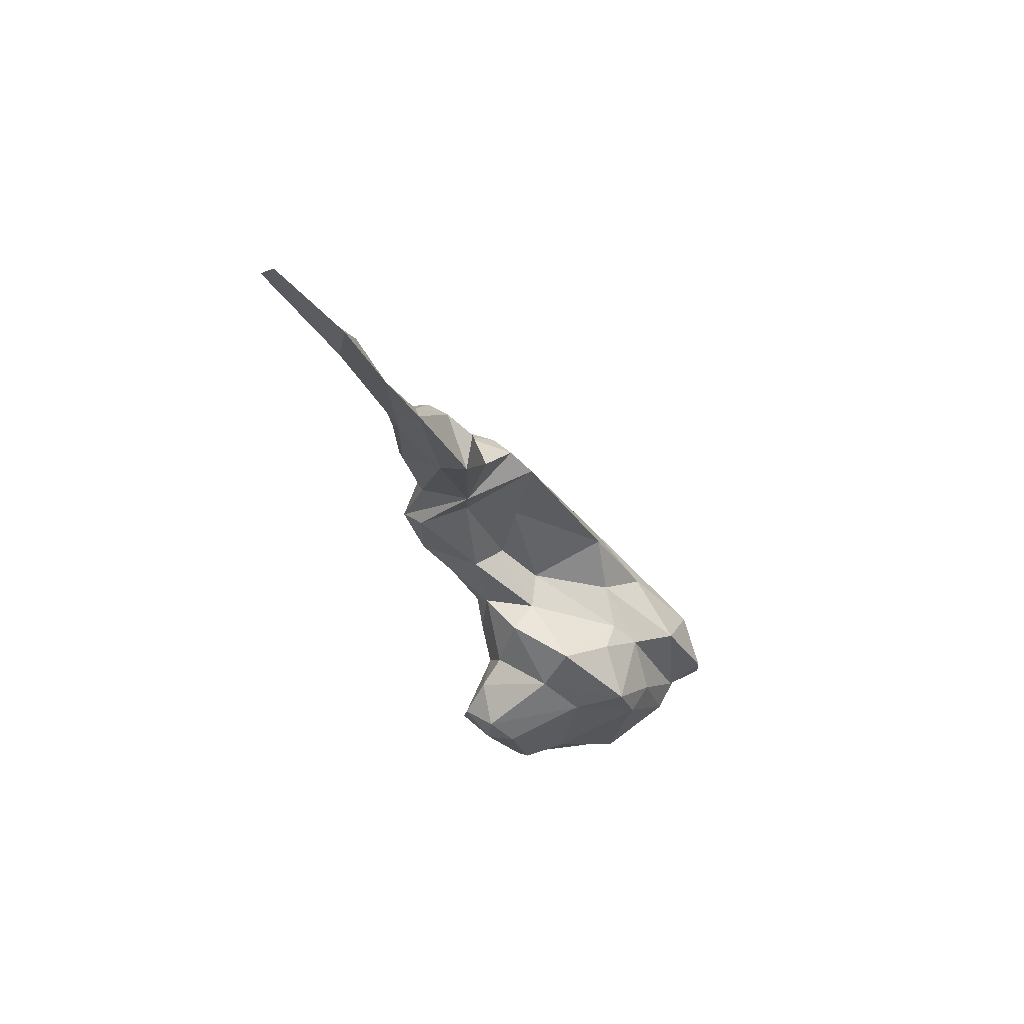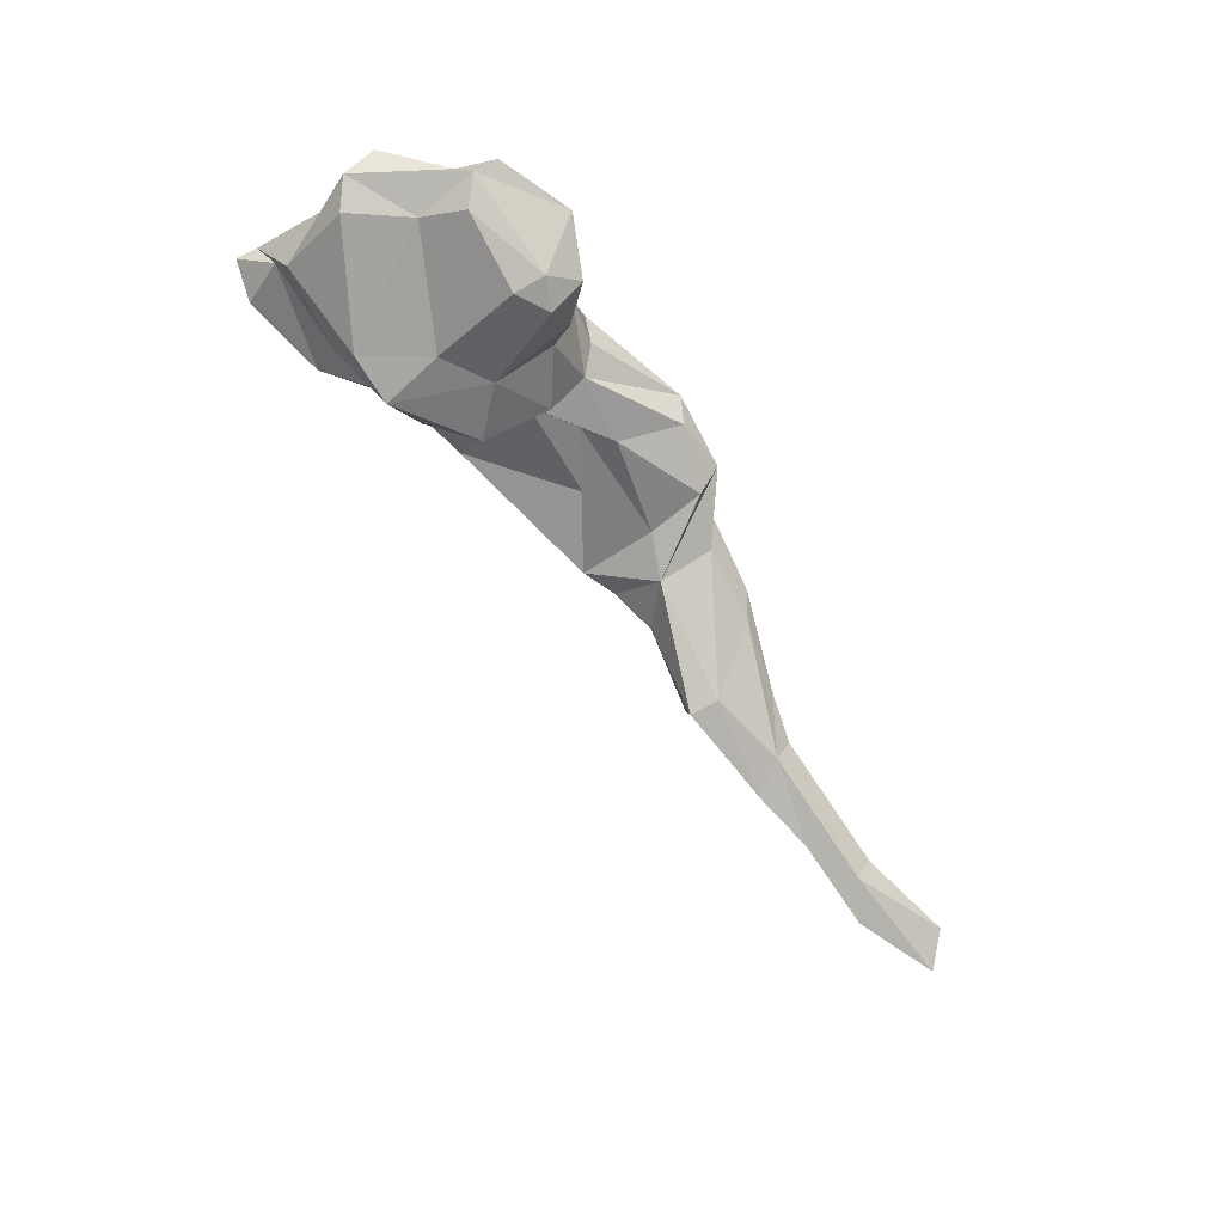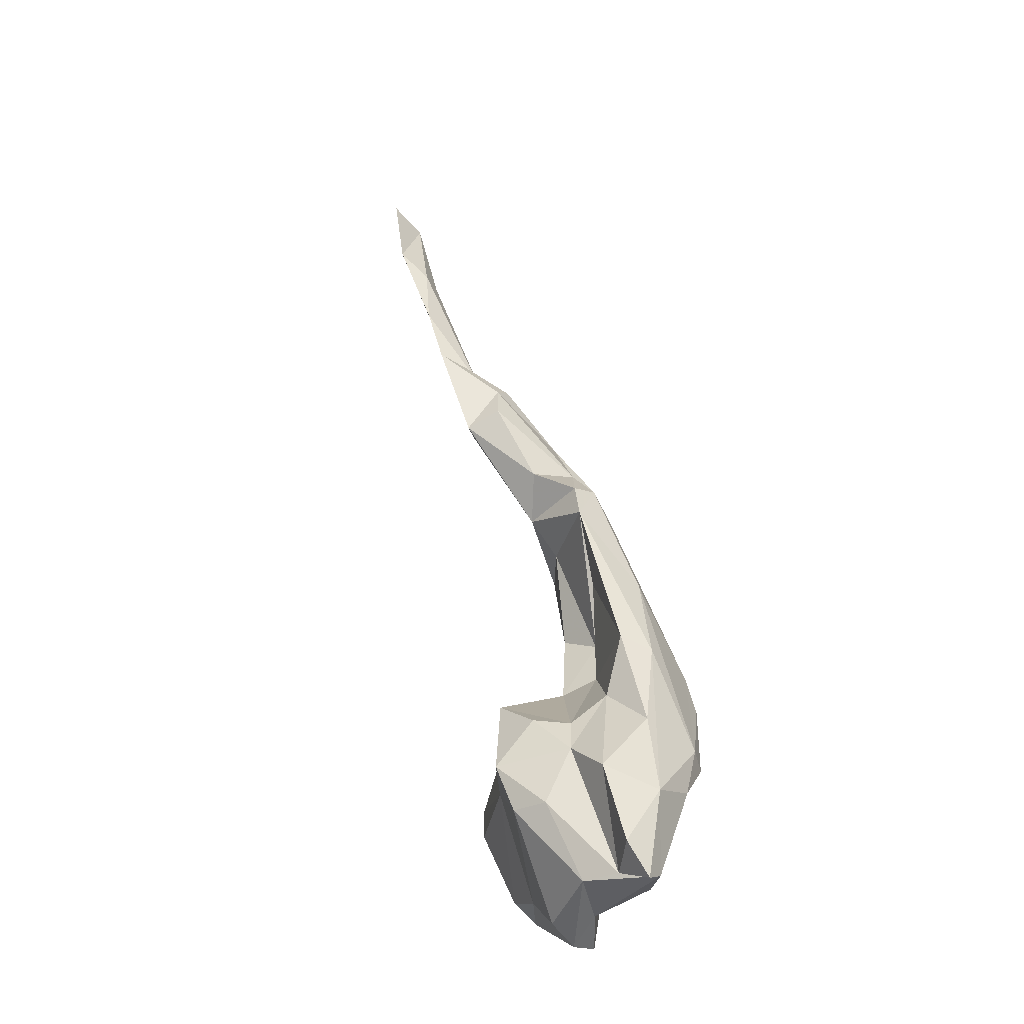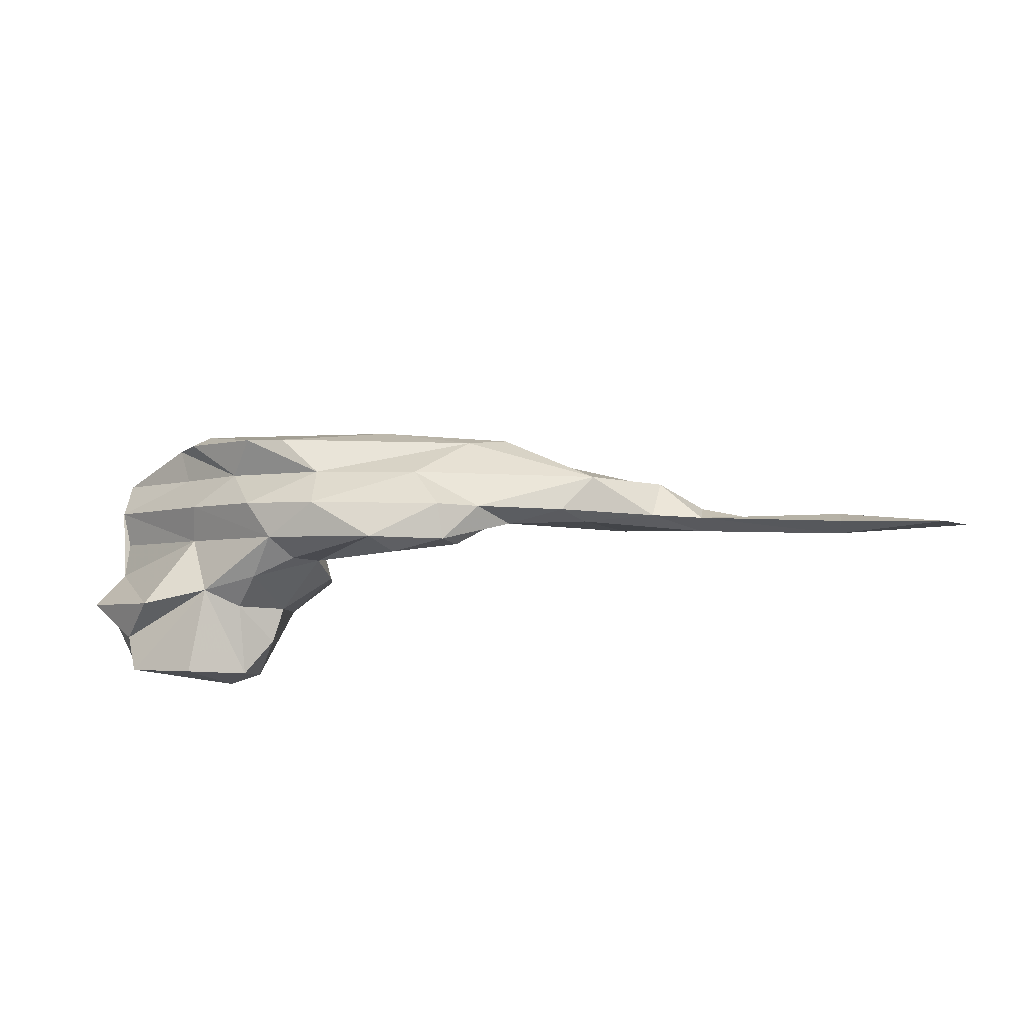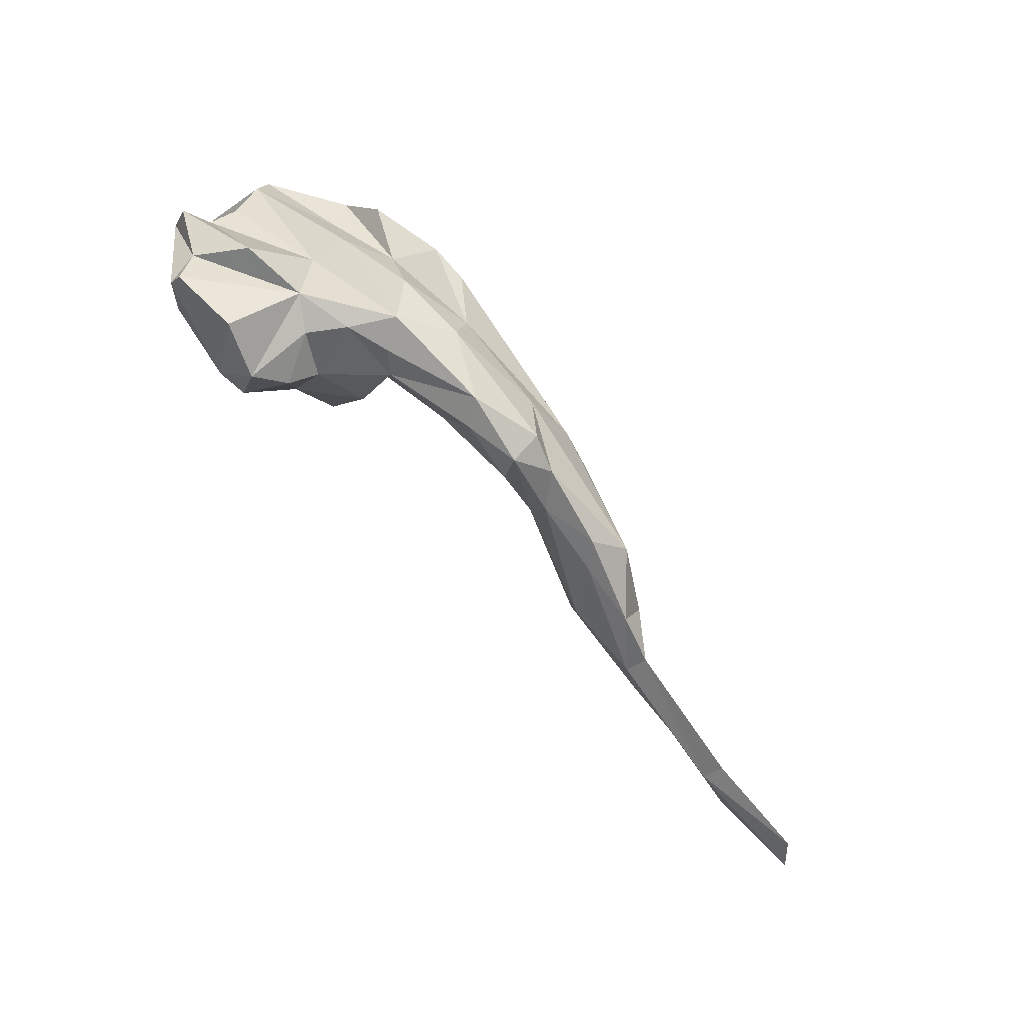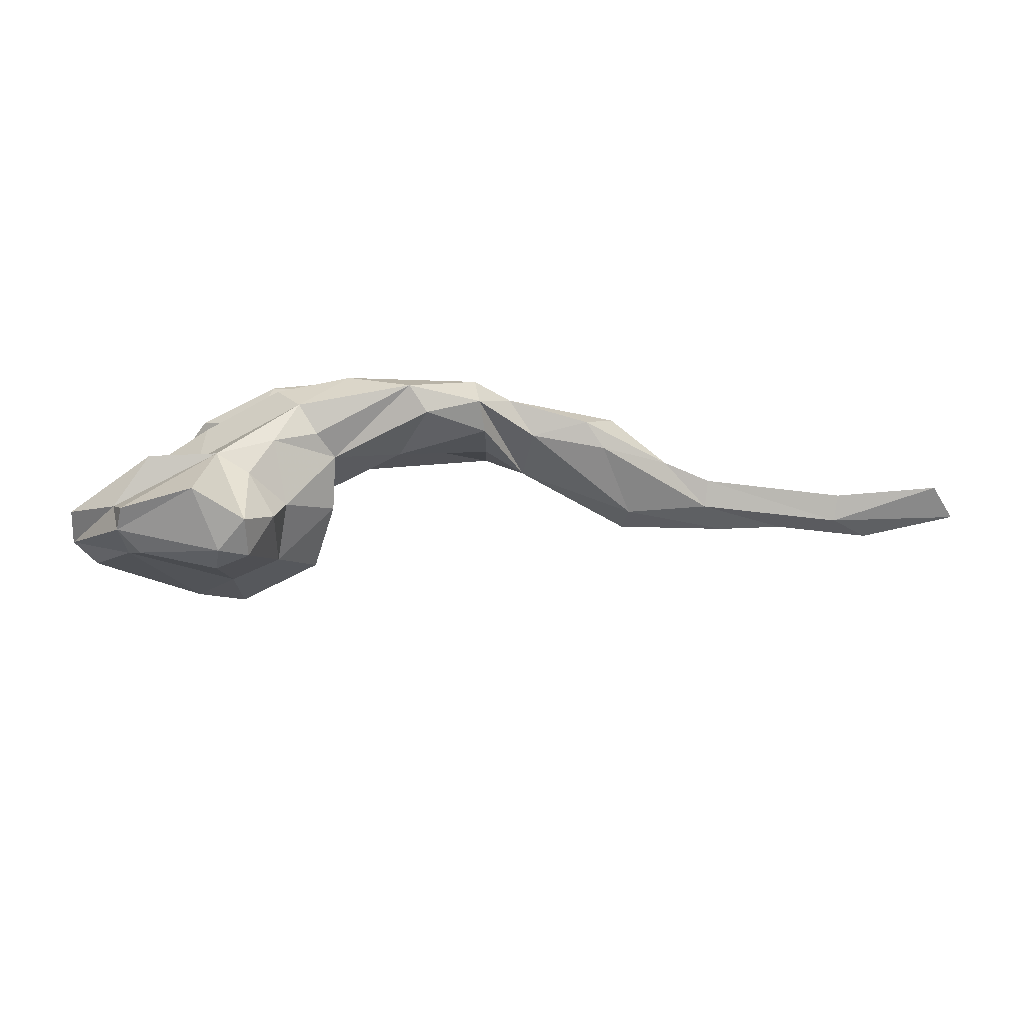
<metadata>
{"format":"obj","ext":"obj","renderer":"f3d","projection":"perspective","resolution":1024,"background":"white","views":[{"elev":-31.8,"azim":103.6,"up":"+Z"},{"elev":-71.5,"azim":-62.2,"up":"+Z"},{"elev":68.2,"azim":-106.4,"up":"+Y"},{"elev":-61.3,"azim":6.6,"up":"+Y"},{"elev":-77.5,"azim":-49.9,"up":"+Y"},{"elev":-24.3,"azim":-11.4,"up":"+Z"}]}
</metadata>
<code>
v 208.9 199.4 135.5
v 208.4 196.1 137.8
v 211.4 206.2 144.6
v 211.1 201.4 138.5
v 211.4 214 143.9
v 211.6 212 145.3
v 213.3 190.3 136.4
v 214.2 186.1 134.4
v 214 188.4 132.8
v 220.9 204.4 149.1
v 213.4 210.3 141.4
v 211.7 201.1 133.8
v 213.9 208.7 137.7
v 224 188.3 143
v 216.6 190.3 131.1
v 225 186.9 130.6
v 215.3 194.9 132.8
v 221.6 182.4 135.8
v 211.9 204.1 141.3
v 216.7 188.3 142
v 215.7 214.7 142.7
v 222.9 196.2 149.8
v 219.9 213.6 147.9
v 227.2 199.5 132.5
v 219.7 208.4 151.3
v 223.7 206.4 133
v 222.2 195.5 145.6
v 222.6 203.5 154.3
v 228 198.1 152.4
v 224.4 205.9 154
v 224.5 212.3 143
v 228.2 207.9 140.8
v 223.1 208.5 136.4
v 232.9 187.4 149.6
v 230.5 197.8 157
v 227.5 184.4 133.5
v 225 190.2 129.8
v 227.8 187.7 140.6
v 237.2 204.5 153.3
v 230.3 187.2 144.7
v 228.4 188.1 130.8
v 230.8 187.6 135.5
v 230.6 190.4 152.6
v 228.9 205.9 132.5
v 232.3 190.2 138.2
v 232.1 196.3 134
v 238.8 192.5 154.7
v 228.8 208.7 149.7
v 231.3 205.7 141.8
v 237.5 189.7 144.5
v 233.1 204.9 138
v 234.8 196.5 157.2
v 237.9 193.5 139.7
v 235.1 187.8 146.3
v 233.4 205.1 146.7
v 237.9 196.5 147.2
v 236.7 200.2 135.3
v 244.9 182.7 151
v 238.5 187.2 153.6
v 246.3 199.8 155
v 242.6 193.1 148.9
v 239.6 205.4 150.3
v 237.2 195.8 143
v 252.8 184.5 153.2
v 247.1 183.6 148.2
v 250.3 189.8 154.7
v 249.2 196.2 150.4
v 253 182.6 149.7
v 245 190.1 145.8
v 254.2 185.3 147.4
v 256.4 195 155
v 257.1 200.4 151
v 260.5 196.4 154.1
v 257.2 185.6 151.8
v 255.5 191.6 147.9
v 266.4 186 150.1
v 260.8 198.6 151.6
v 260.2 187.2 148.3
v 264.9 196.5 147.7
v 273.2 193.2 142.3
v 260.2 193 146.1
v 268.7 187.2 147.5
v 273.1 196.4 141.8
v 264.4 193.1 152.7
v 273.9 197.2 145.8
v 276.5 188.3 146.9
v 277.3 195.2 146.8
v 270.2 188.9 152.2
v 277.8 192.9 148.2
v 282 189.2 145.4
v 282.4 192.9 144.4
v 285 194.1 141.5
v 282 190.8 142.7
v 298 191 143
v 291.7 192.4 141.6
v 297.6 187.5 144.1
v 297.6 189.1 141.6
v 302.1 191.2 140.8
v 308.6 184.2 144.7
v 311.6 186.9 142.3
g foo
f 73 77 72
f 60 71 73
f 60 73 72
f 39 60 72
f 52 71 60
f 62 39 72
f 30 60 39
f 52 60 30
f 35 52 30
f 48 39 62
f 28 35 30
f 30 39 23
f 48 23 39
f 25 30 23
f 28 30 25
f 84 88 87
f 88 89 87
f 84 87 85
f 85 79 84
f 77 84 79
f 73 88 84
f 71 88 73
f 73 84 77
f 66 88 71
f 81 77 79
f 81 72 77
f 66 71 47
f 71 52 47
f 62 72 67
f 47 52 35
f 29 47 35
f 62 55 48
f 29 35 28
f 48 55 31
f 10 29 25
f 29 28 25
f 23 48 31
f 23 31 21
f 23 6 25
f 10 25 6
f 5 23 21
f 5 6 23
f 100 98 99
f 94 99 98
f 96 99 94
f 90 96 94
f 98 95 94
f 95 90 94
f 91 90 95
f 91 95 92
f 89 90 91
f 89 86 90
f 88 86 89
f 83 87 92
f 92 87 91
f 89 91 87
f 86 88 76
f 87 83 85
f 88 74 76
f 79 85 83
f 66 74 88
f 79 83 81
f 66 64 74
f 75 72 81
f 59 64 66
f 72 75 61
f 61 67 72
f 47 59 66
f 43 59 47
f 56 62 67
f 56 67 61
f 43 47 29
f 62 56 55
f 22 43 29
f 56 49 55
f 49 32 55
f 22 29 10
f 32 31 55
f 22 10 3
f 31 32 11
f 21 31 11
f 3 10 6
f 11 5 21
f 5 11 6
f 97 100 99
f 99 96 97
f 98 100 97
f 96 90 97
f 95 98 97
f 93 97 90
f 95 97 93
f 92 95 93
f 90 86 93
f 82 93 86
f 76 82 86
f 83 92 80
f 80 92 93
f 80 93 82
f 78 80 82
f 78 82 76
f 76 74 78
f 81 83 80
f 81 80 78
f 68 78 74
f 68 74 64
f 70 81 68
f 81 78 68
f 70 75 81
f 64 58 68
f 70 69 75
f 58 64 59
f 69 61 75
f 63 61 69
f 34 58 59
f 59 43 34
f 63 56 61
f 43 22 34
f 63 49 56
f 63 57 49
f 27 34 22
f 49 57 51
f 32 49 51
f 32 51 44
f 27 22 3
f 27 3 19
f 33 32 44
f 11 32 33
f 33 13 11
f 3 6 4
f 3 4 19
f 6 11 13
f 65 70 68
f 68 58 65
f 69 70 65
f 50 69 65
f 50 65 58
f 50 63 69
f 54 50 58
f 58 34 54
f 53 63 50
f 40 50 54
f 54 34 40
f 63 53 57
f 14 40 34
f 27 14 34
f 44 51 57
f 27 19 4
f 26 33 44
f 33 26 13
f 13 4 6
f 45 53 50
f 40 45 50
f 46 57 53
f 46 53 45
f 38 45 40
f 38 40 14
f 20 14 27
f 24 44 46
f 44 57 46
f 27 4 20
f 26 44 24
f 2 20 4
f 26 12 13
f 2 4 1
f 12 1 13
f 13 1 4
f 38 42 45
f 46 45 42
f 41 24 46
f 7 14 20
f 26 24 17
f 7 20 2
f 12 26 17
f 17 1 12
f 7 2 1
f 42 38 36
f 36 38 14
f 46 42 41
f 36 41 42
f 14 18 36
f 8 18 14
f 37 24 41
f 7 8 14
f 15 24 37
f 17 24 15
f 8 7 9
f 9 17 15
f 7 1 9
f 9 1 17
f 41 36 16
f 36 18 16
f 37 41 16
f 15 37 16
f 9 15 16
f 9 16 18
f 9 18 8
g

</code>
